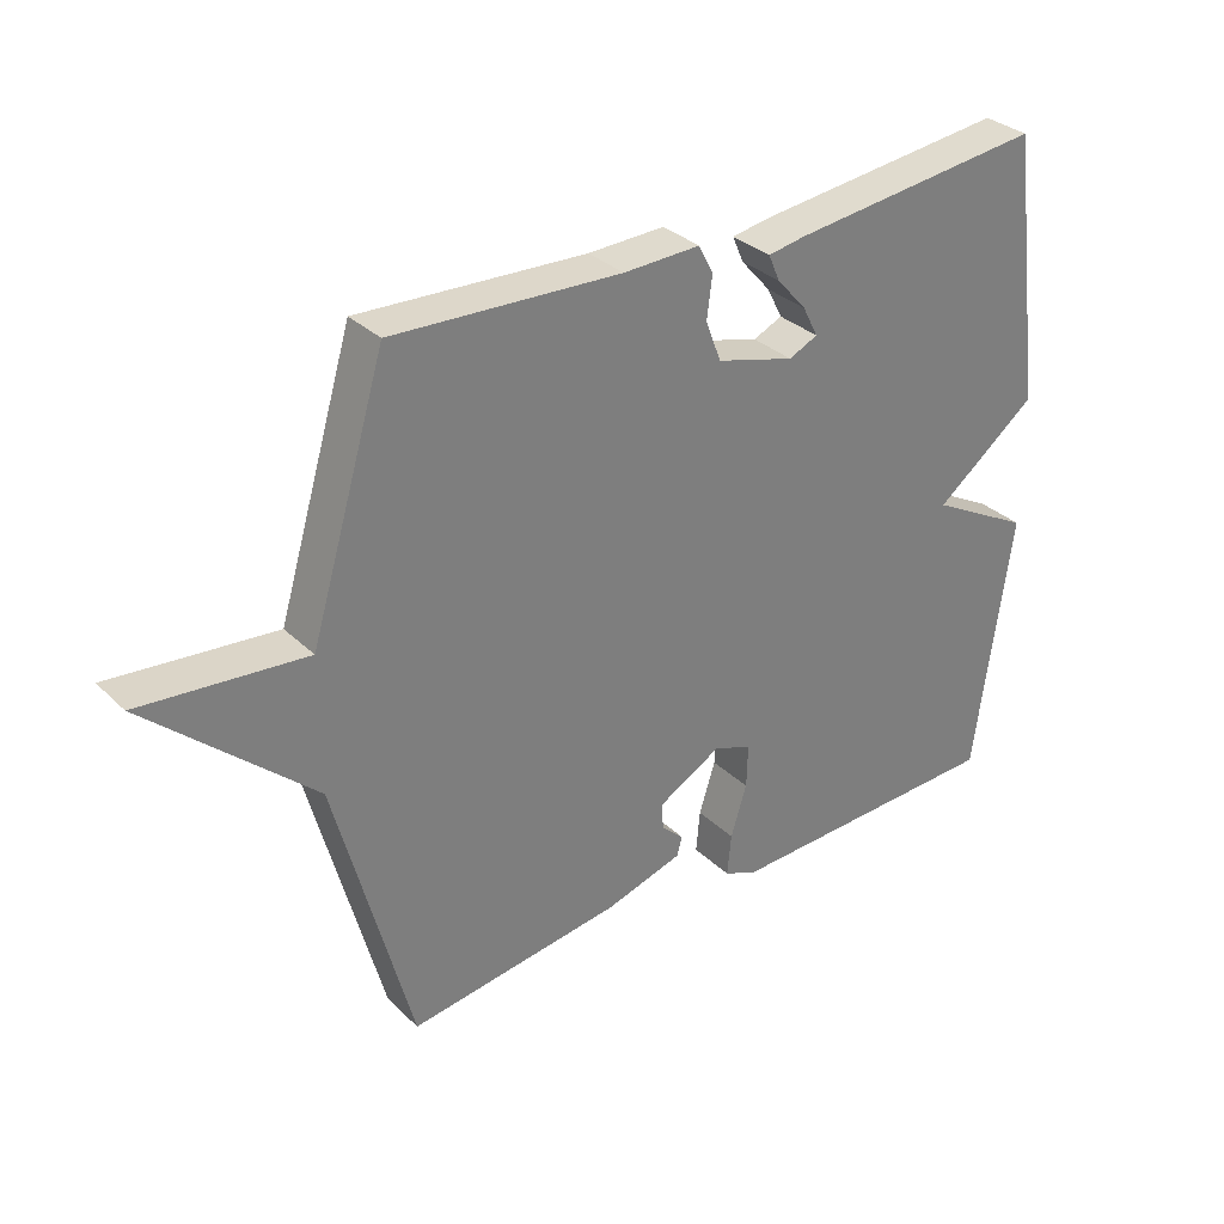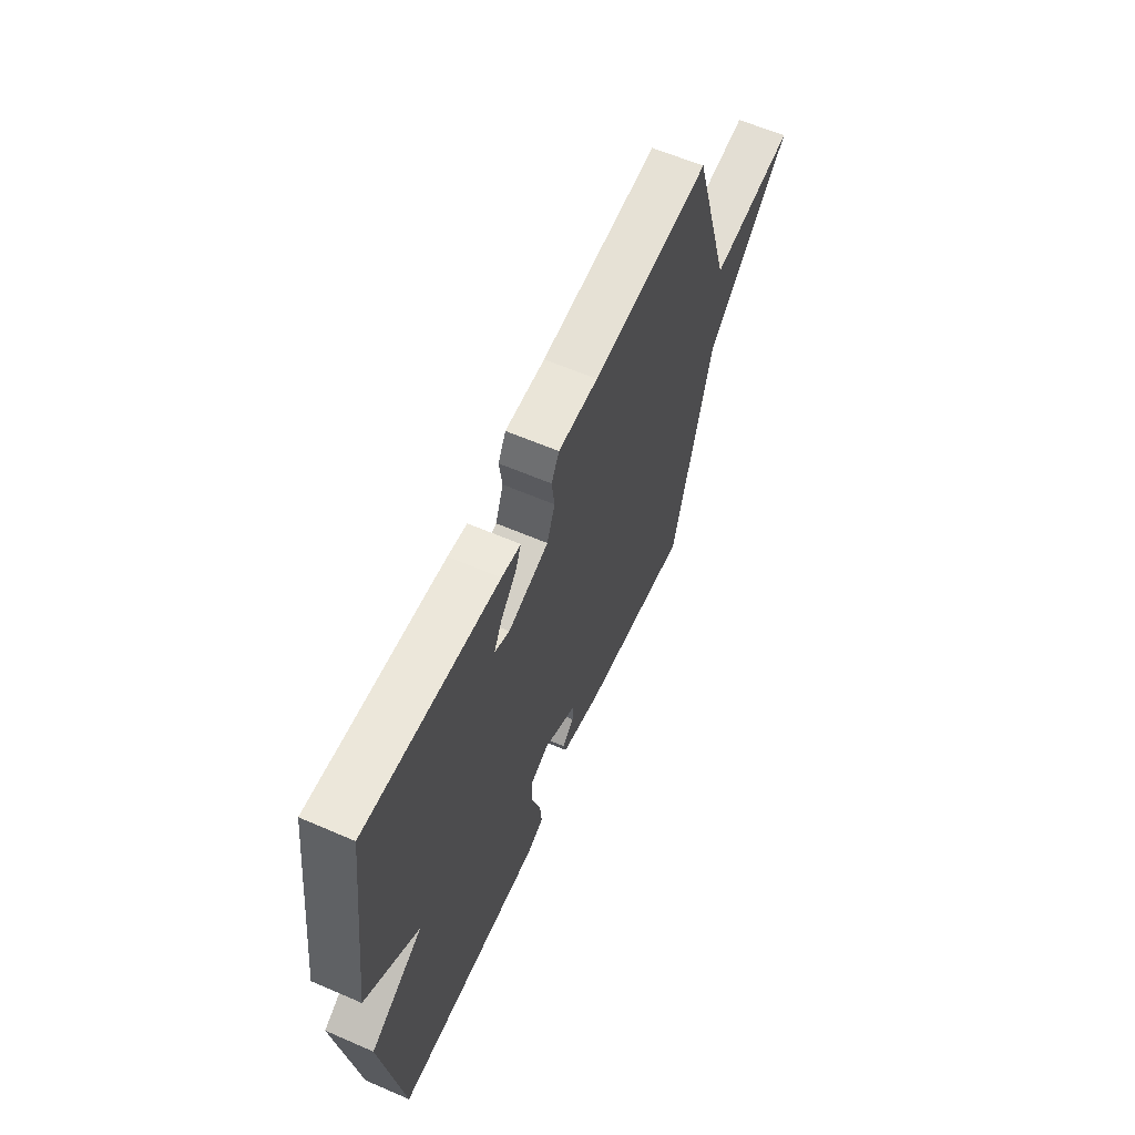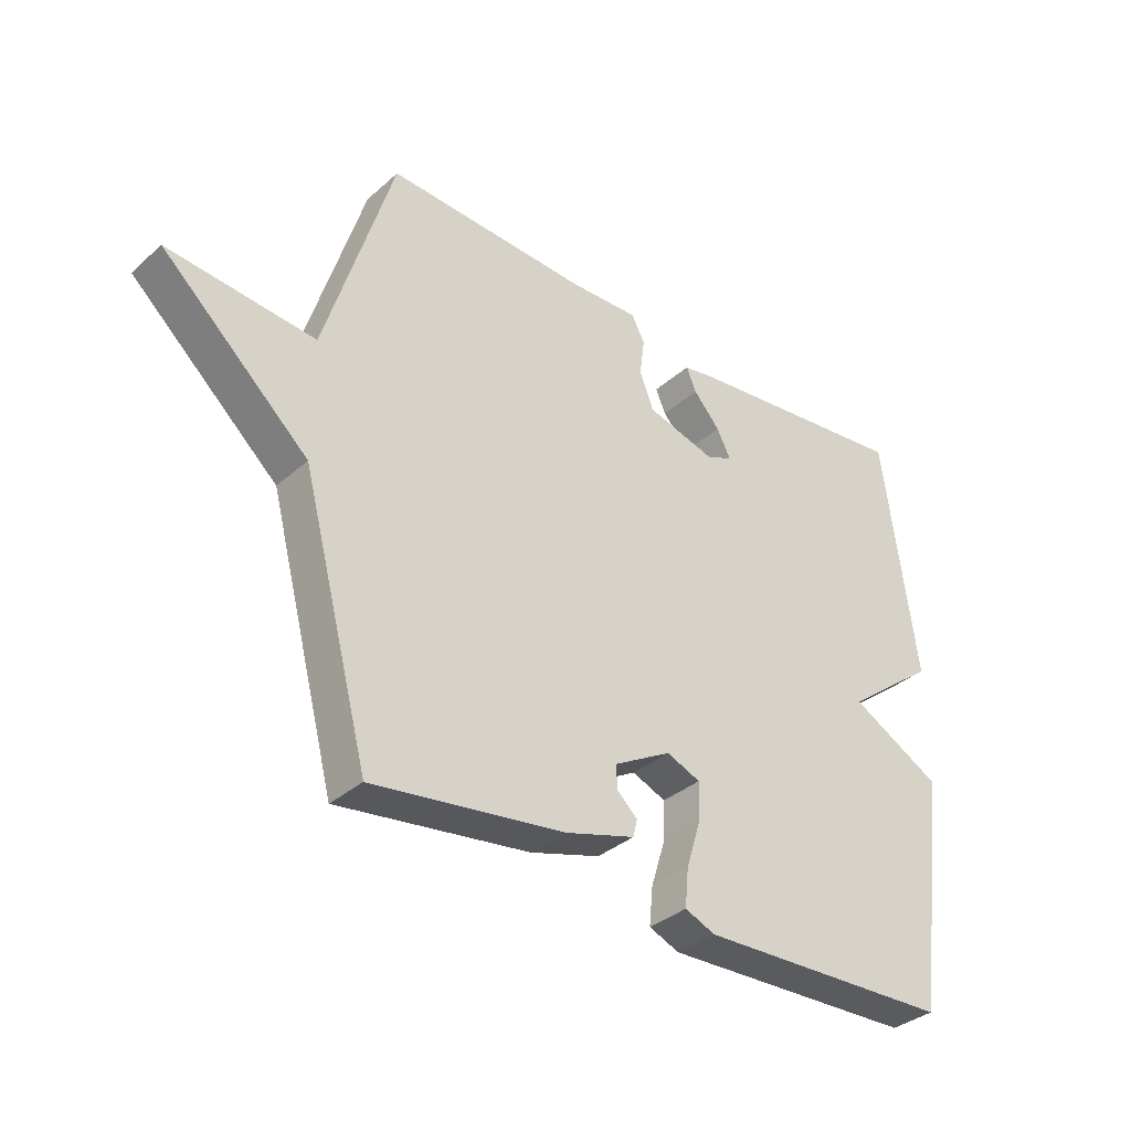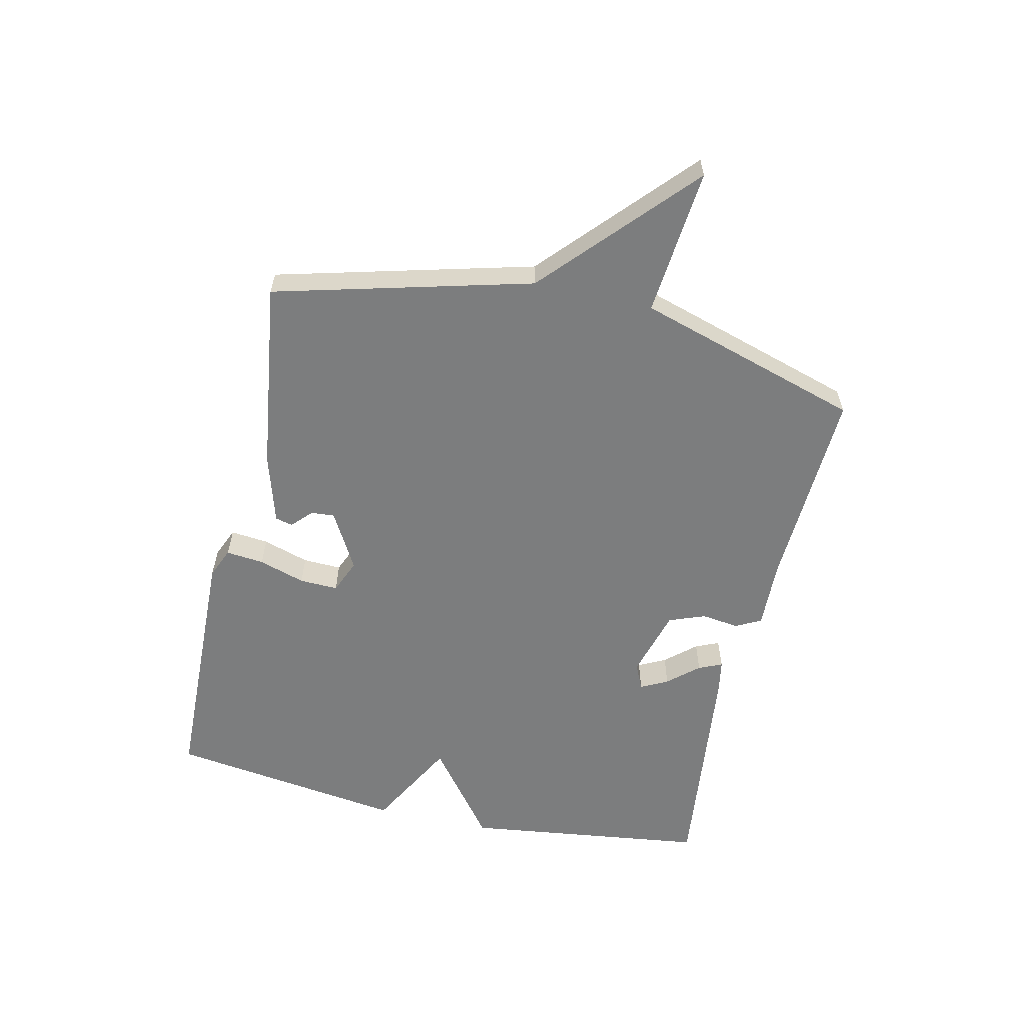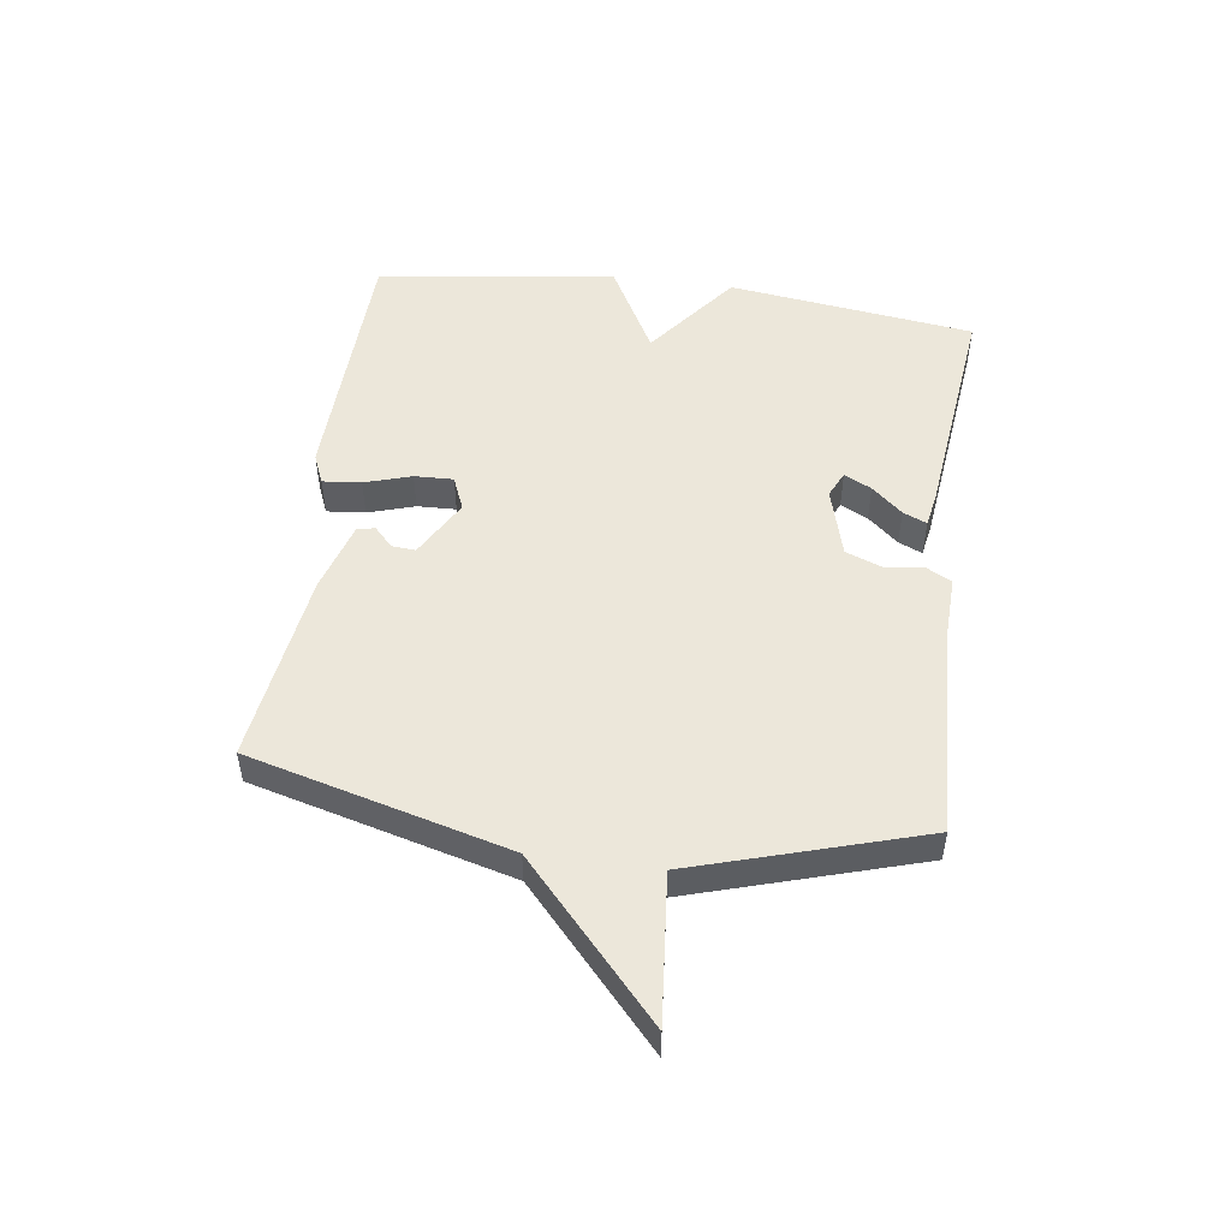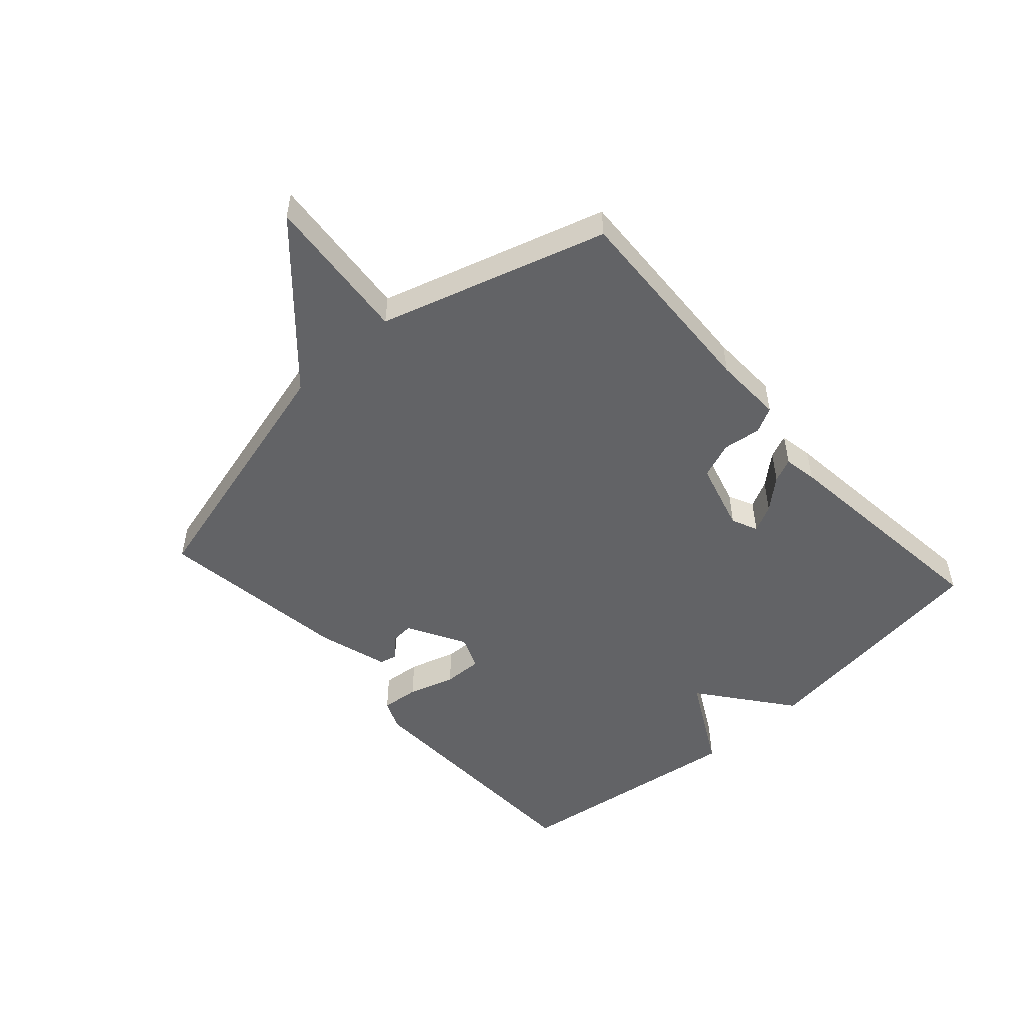
<metadata>
{"format":"obj","ext":"obj","renderer":"f3d","projection":"perspective","resolution":1024,"background":"white","views":[{"elev":32.0,"azim":-37.3,"up":"+Z"},{"elev":61.7,"azim":113.7,"up":"+Z"},{"elev":-35.0,"azim":-40.7,"up":"+Z"},{"elev":-59.0,"azim":-102.9,"up":"+Y"},{"elev":50.7,"azim":-82.3,"up":"+Y"},{"elev":-50.9,"azim":-48.1,"up":"+Y"}]}
</metadata>
<code>
v -0.5 0.07 0.5
v -0.161 0.07 0.485
v -0.047 0.07 0.489
v -0.025 0.07 0.447
v -0.033 0.07 0.384
v -0.01 0.07 0.324
v 0.106 0.07 0.292
v 0.149 0.07 0.312
v 0.126 0.07 0.357
v 0.082 0.07 0.407
v 0.065 0.07 0.446
v 0.12 0.07 0.456
v 0.5 0.07 0.5
v 0.554 0.07 0.094
v 0.402 0.07 -0.024
v 0.554 0.07 -0.106
v 0.5 0.07 -0.5
v 0.076 0.07 -0.515
v 0.026 0.07 -0.494
v 0.032 0.07 -0.431
v 0.056 0.07 -0.354
v 0.058 0.07 -0.29
v 0.002 0.07 -0.267
v -0.094 0.07 -0.321
v -0.091 0.07 -0.36
v -0.058 0.07 -0.391
v -0.065 0.07 -0.42
v -0.181 0.07 -0.455
v -0.5 0.07 -0.5
v -0.613 0.07 -0.074
v -0.858 0.07 0.148
v -0.613 0.07 0.126
v -0.5 0 0.5
v -0.161 0 0.485
v -0.047 0 0.489
v -0.025 0 0.447
v -0.033 0 0.384
v -0.01 0 0.324
v 0.106 0 0.292
v 0.149 0 0.312
v 0.126 0 0.357
v 0.082 0 0.407
v 0.065 0 0.446
v 0.12 0 0.456
v 0.5 0 0.5
v 0.554 0 0.094
v 0.402 0 -0.024
v 0.554 0 -0.106
v 0.5 0 -0.5
v 0.076 0 -0.515
v 0.026 0 -0.494
v 0.032 0 -0.431
v 0.056 0 -0.354
v 0.058 0 -0.29
v 0.002 0 -0.267
v -0.094 0 -0.321
v -0.091 0 -0.36
v -0.058 0 -0.391
v -0.065 0 -0.42
v -0.181 0 -0.455
v -0.5 0 -0.5
v -0.613 0 -0.074
v -0.858 0 0.148
v -0.613 0 0.126
f 30 31 32
f 29 30 32
f 28 29 32
f 27 28 32
f 26 27 32
f 25 26 32
f 32 1 2
f 25 32 2
f 24 25 2
f 23 24 2 3
f 19 20 21
f 18 19 21
f 17 18 21
f 16 17 21
f 15 16 21
f 15 21 22
f 12 13 14
f 11 12 14
f 10 11 14
f 9 10 14
f 8 9 14 15
f 15 22 23
f 8 15 23
f 7 8 23
f 3 4 5
f 23 3 5
f 23 5 6
f 6 7 23
f 64 63 62
f 64 62 61
f 64 61 60
f 64 60 59
f 64 59 58
f 64 58 57
f 34 33 64
f 34 64 57
f 34 57 56
f 35 34 56 55
f 53 52 51
f 53 51 50
f 53 50 49
f 53 49 48
f 53 48 47
f 54 53 47
f 46 45 44
f 46 44 43
f 46 43 42
f 46 42 41
f 47 46 41 40
f 55 54 47
f 55 47 40
f 55 40 39
f 37 36 35
f 37 35 55
f 38 37 55
f 55 39 38
f 1 33 34 2
f 2 34 35 3
f 3 35 36 4
f 4 36 37 5
f 5 37 38 6
f 6 38 39 7
f 7 39 40 8
f 8 40 41 9
f 9 41 42 10
f 10 42 43 11
f 11 43 44 12
f 12 44 45 13
f 13 45 46 14
f 14 46 47 15
f 15 47 48 16
f 16 48 49 17
f 17 49 50 18
f 18 50 51 19
f 19 51 52 20
f 20 52 53 21
f 21 53 54 22
f 22 54 55 23
f 23 55 56 24
f 24 56 57 25
f 25 57 58 26
f 26 58 59 27
f 27 59 60 28
f 28 60 61 29
f 29 61 62 30
f 30 62 63 31
f 31 63 64 32
f 32 64 33 1

</code>
